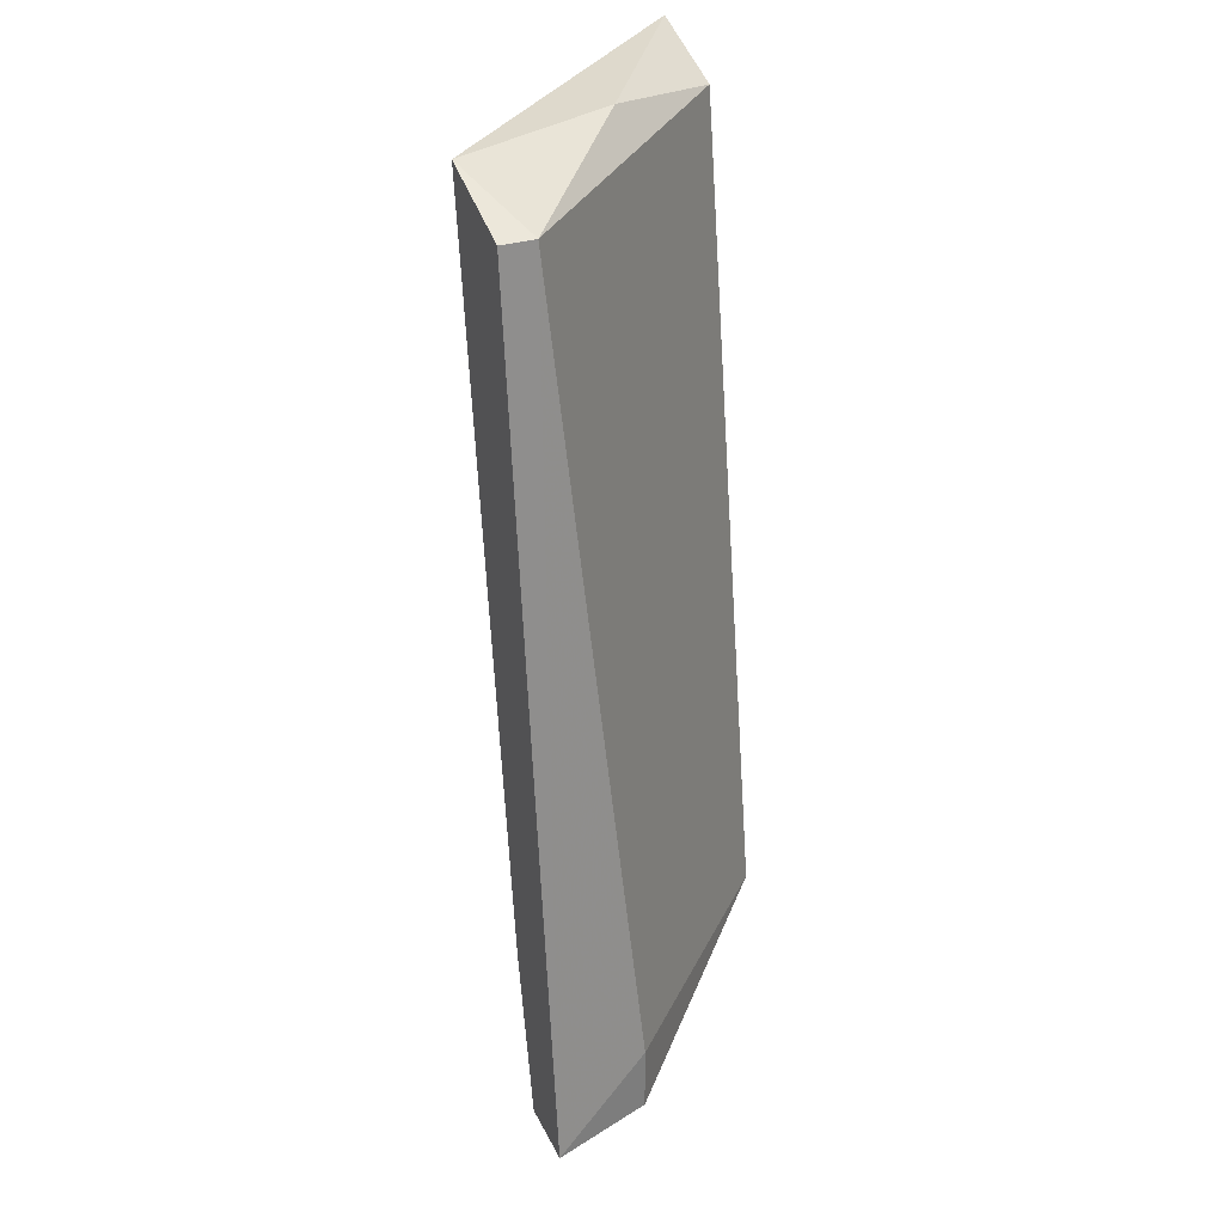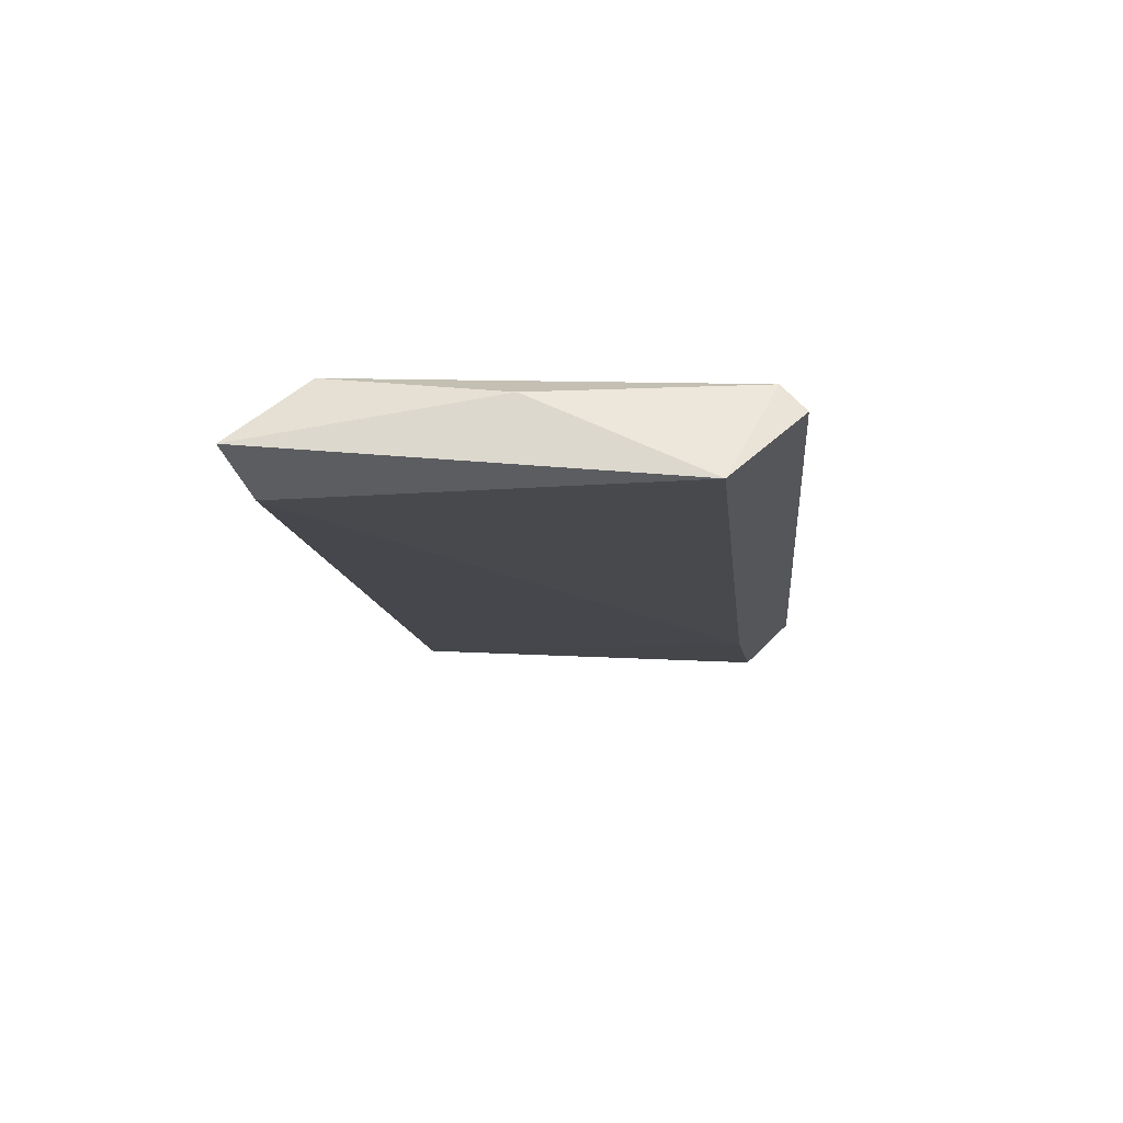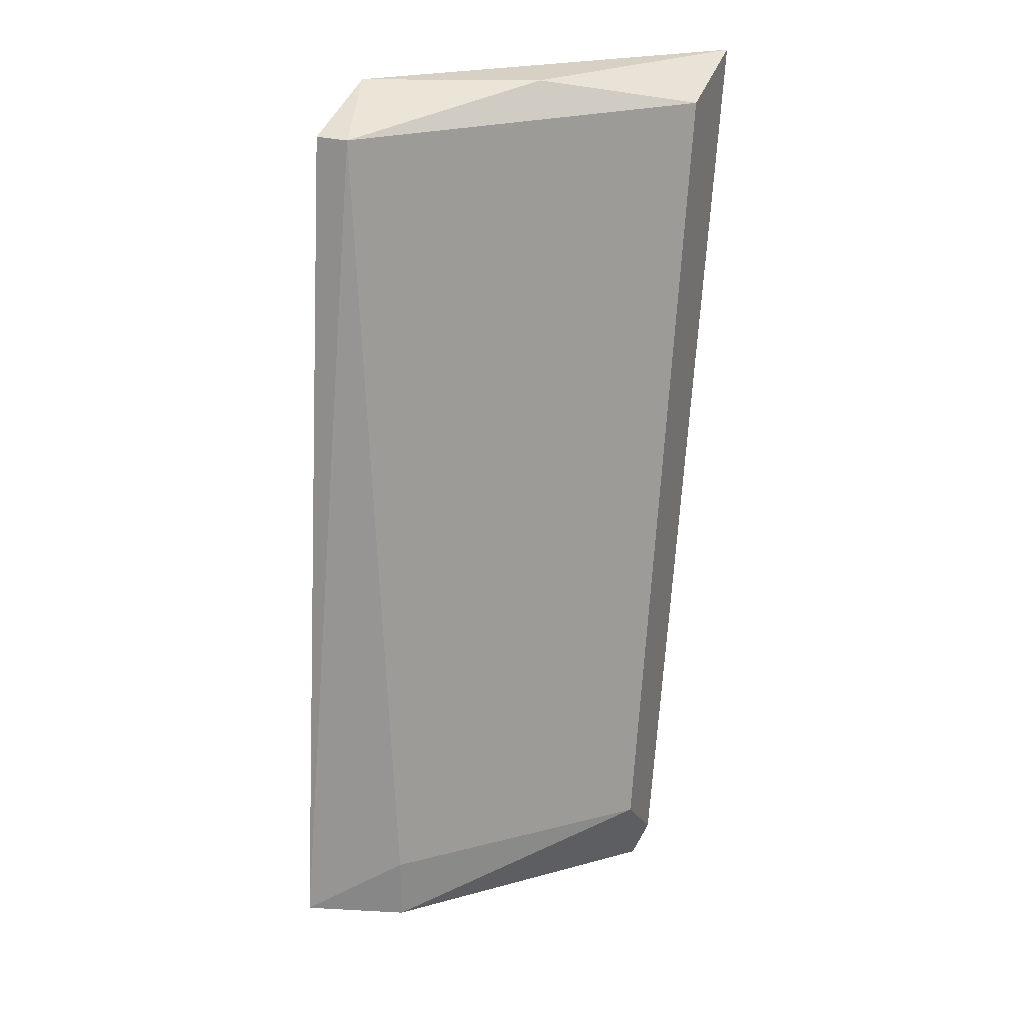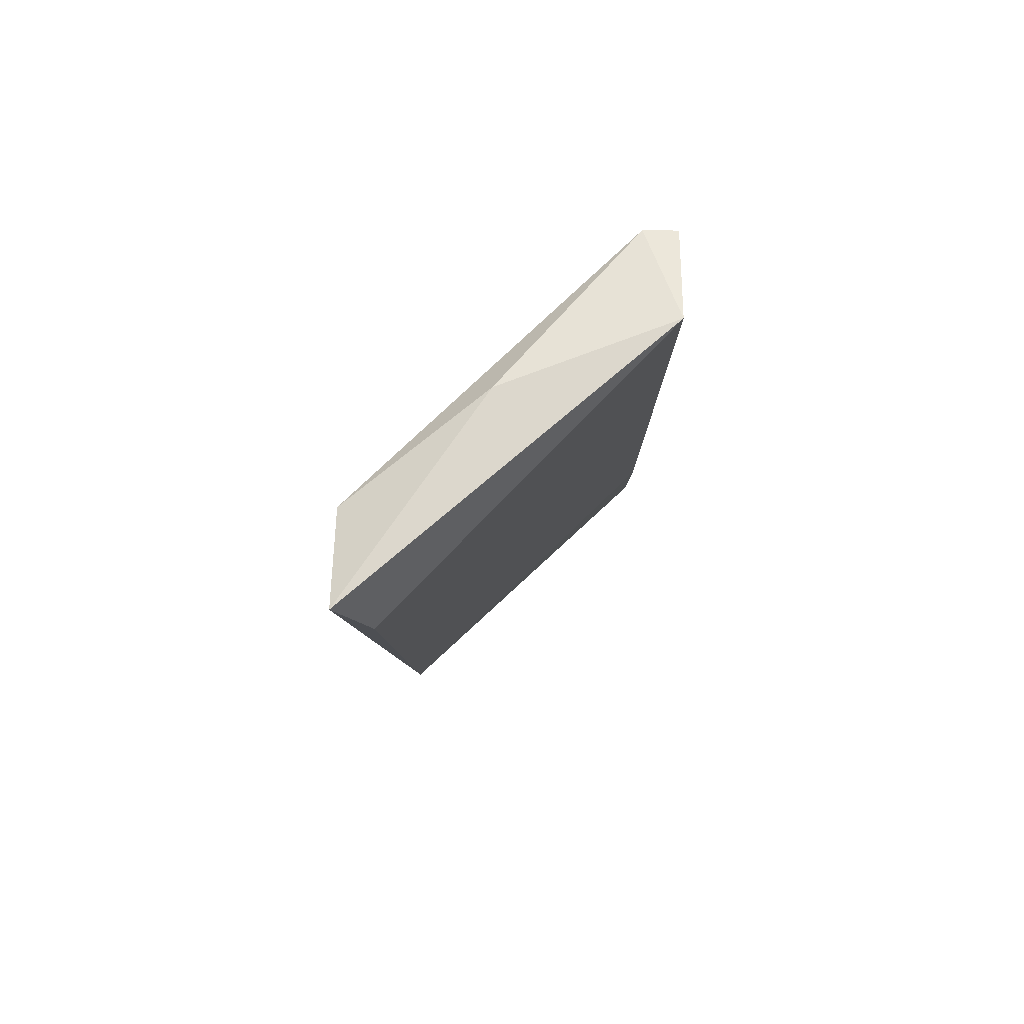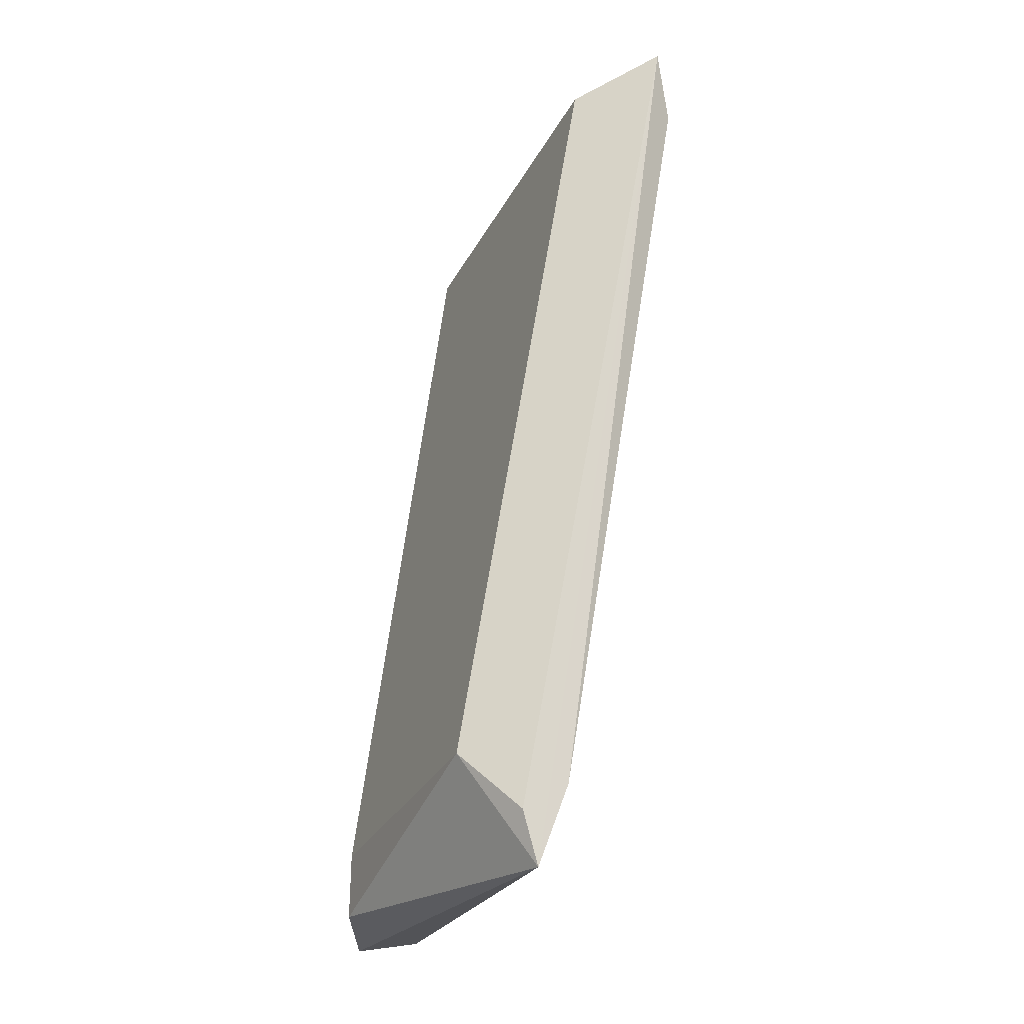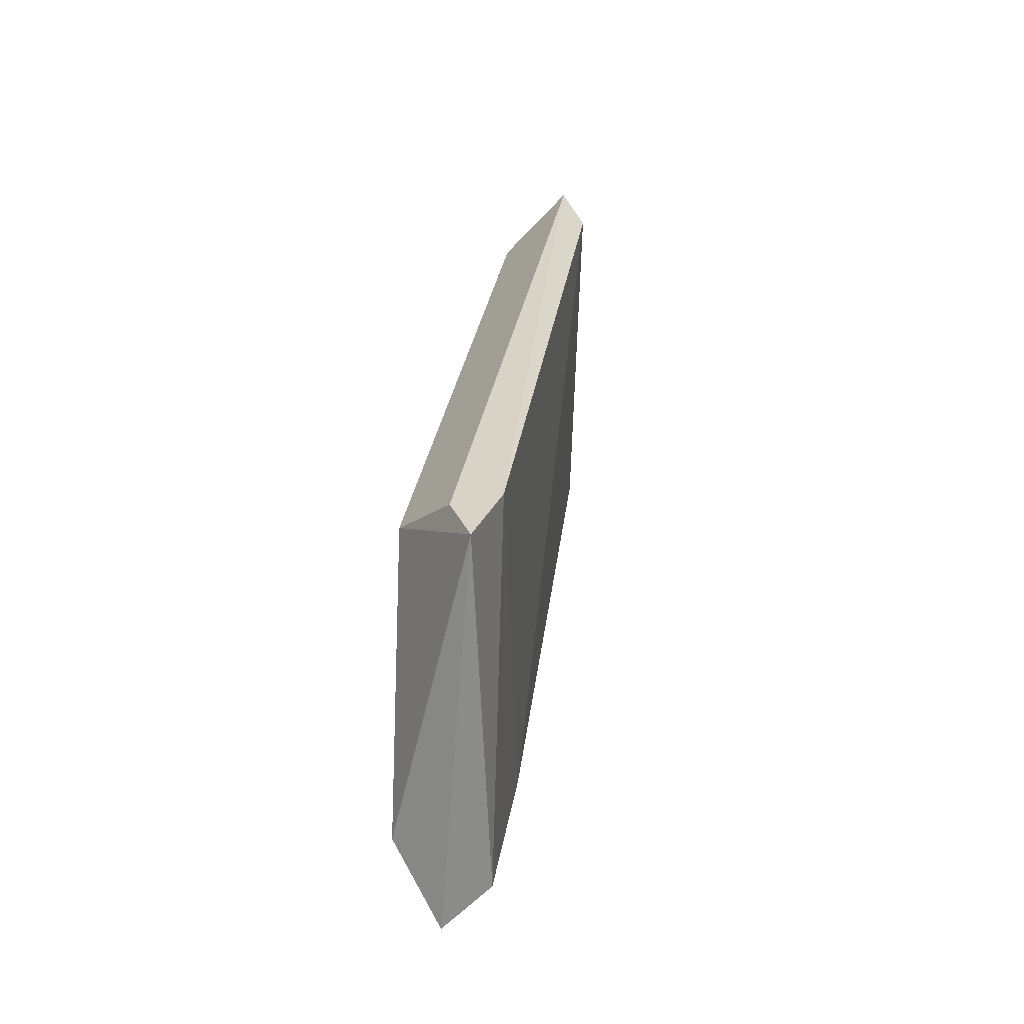
<metadata>
{"format":"obj","ext":"obj","renderer":"f3d","projection":"perspective","resolution":1024,"background":"white","views":[{"elev":32.2,"azim":-112.7,"up":"+Y"},{"elev":72.2,"azim":135.8,"up":"+Y"},{"elev":26.8,"azim":-66.8,"up":"+Y"},{"elev":72.9,"azim":90.7,"up":"+Y"},{"elev":-32.2,"azim":20.5,"up":"+Y"},{"elev":-70.8,"azim":43.3,"up":"+Y"}]}
</metadata>
<code>
v -0.2641 -0.0313 0.1944
v -0.3095 -0.1846 0.166
v -0.2981 -0.1846 0.166
v -0.2584 -0.1846 0.2171
v -0.23 -0.04265 0.2114
v -0.2754 -0.0313 0.166
v -0.2697 -0.1732 0.2171
v -0.2924 -0.03698 0.1717
v -0.247 -0.03698 0.2171
v -0.2527 -0.1789 0.2114
v -0.3038 -0.1732 0.183
v -0.23 -0.0313 0.2171
v -0.2924 -0.1562 0.166
v -0.2571 -0.1931 0.2136
v -0.2924 -0.03698 0.166
v -0.3038 -0.1846 0.183
f 14 7 16
f 3 2 6
f 1 6 8
f 7 4 9
f 1 8 9
f 8 2 11
f 7 9 11
f 9 8 11
f 5 6 12
f 6 1 12
f 1 9 12
f 9 4 12
f 10 5 12
f 3 6 13
f 6 5 13
f 10 3 13
f 5 10 13
f 2 3 14
f 4 7 14
f 3 10 14
f 12 4 14
f 10 12 14
f 6 2 15
f 2 8 15
f 8 6 15
f 11 2 16
f 7 11 16
f 2 14 16

</code>
